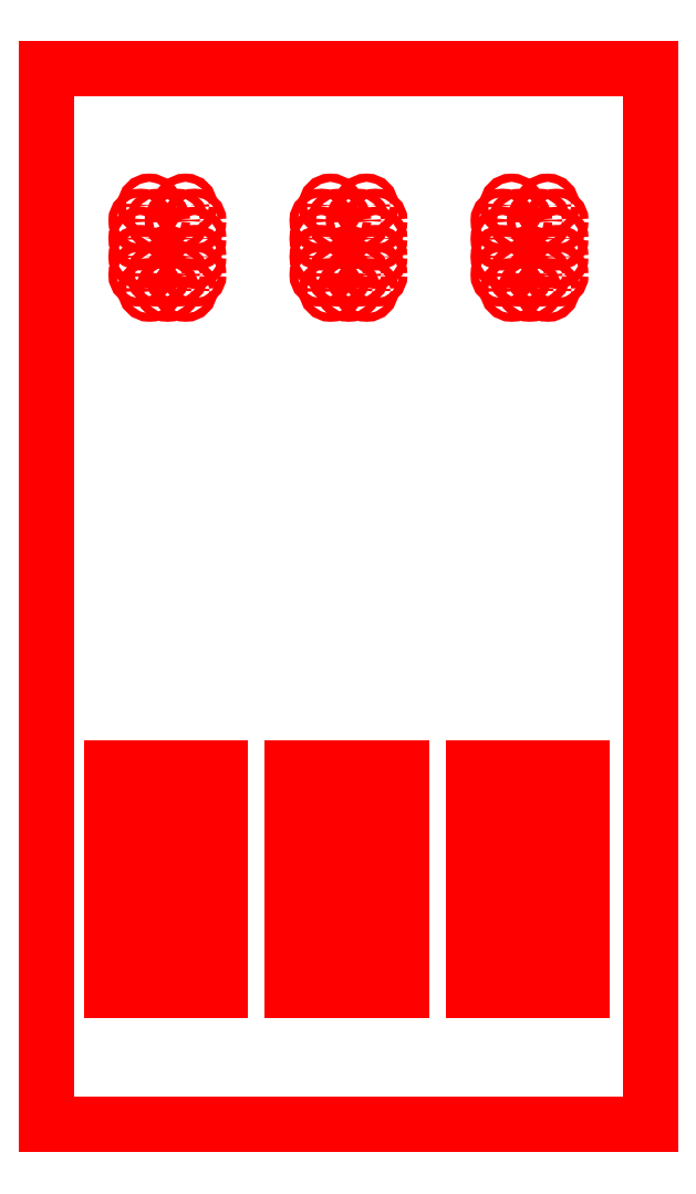
<metadata>
{"format":"dxf","ext":"dxf","renderer":"ezdxf+matplotlib","layout":"modelspace","background":"white","min_lineweight":24,"dpi":150}
</metadata>
<code>
0
SECTION
2
ENTITIES
0
CIRCLE
8
Opening
10
14.18
20
62.75
30
0
40
0.2759
0
CIRCLE
8
Opening
10
15.38
20
62.75
30
0
40
0.2759
0
CIRCLE
8
Opening
10
16.58
20
62.75
30
0
40
0.2759
0
CIRCLE
8
Opening
10
13.57
20
63.75
30
0
40
0.2759
0
CIRCLE
8
Opening
10
14.77
20
63.75
30
0
40
0.2759
0
CIRCLE
8
Opening
10
15.97
20
63.75
30
0
40
0.2759
0
CIRCLE
8
Opening
10
17.17
20
63.75
30
0
40
0.2759
0
CIRCLE
8
Opening
10
13.57
20
64.95
30
0
40
0.2759
0
CIRCLE
8
Opening
10
13.57
20
67.35
30
0
40
0.2759
0
CIRCLE
8
Opening
10
13.57
20
66.15
30
0
40
0.2759
0
CIRCLE
8
Opening
10
14.77
20
67.35
30
0
40
0.2759
0
CIRCLE
8
Opening
10
15.97
20
67.35
30
0
40
0.2759
0
CIRCLE
8
Opening
10
17.17
20
67.35
30
0
40
0.2759
0
CIRCLE
8
Opening
10
17.17
20
66.15
30
0
40
0.2759
0
CIRCLE
8
Opening
10
17.17
20
64.95
30
0
40
0.2759
0
CIRCLE
8
Opening
10
14.17
20
68.35
30
0
40
0.2759
0
CIRCLE
8
Opening
10
16.57
20
68.35
30
0
40
0.2759
0
CIRCLE
8
Opening
10
29.17
20
67.35
30
0
40
0.2759
0
CIRCLE
8
Opening
10
28.58
20
62.75
30
0
40
0.2759
0
CIRCLE
8
Opening
10
27.97
20
63.75
30
0
40
0.2759
0
CIRCLE
8
Opening
10
28.57
20
68.35
30
0
40
0.2759
0
CIRCLE
8
Opening
10
25.57
20
67.35
30
0
40
0.2759
0
CIRCLE
8
Opening
10
26.18
20
62.75
30
0
40
0.2759
0
CIRCLE
8
Opening
10
25.57
20
66.15
30
0
40
0.2759
0
CIRCLE
8
Opening
10
26.17
20
68.35
30
0
40
0.2759
0
CIRCLE
8
Opening
10
27.38
20
62.75
30
0
40
0.2759
0
CIRCLE
8
Opening
10
29.17
20
66.15
30
0
40
0.2759
0
CIRCLE
8
Opening
10
26.77
20
67.35
30
0
40
0.2759
0
CIRCLE
8
Opening
10
29.17
20
63.75
30
0
40
0.2759
0
CIRCLE
8
Opening
10
25.57
20
63.75
30
0
40
0.2759
0
CIRCLE
8
Opening
10
25.57
20
64.95
30
0
40
0.2759
0
CIRCLE
8
Opening
10
26.77
20
63.75
30
0
40
0.2759
0
CIRCLE
8
Opening
10
27.97
20
67.35
30
0
40
0.2759
0
CIRCLE
8
Opening
10
29.17
20
64.95
30
0
40
0.2759
0
CIRCLE
8
Opening
10
40.57
20
68.35
30
0
40
0.2759
0
CIRCLE
8
Opening
10
38.17
20
68.35
30
0
40
0.2759
0
CIRCLE
8
Opening
10
37.57
20
63.75
30
0
40
0.2759
0
CIRCLE
8
Opening
10
41.17
20
66.15
30
0
40
0.2759
0
CIRCLE
8
Opening
10
38.18
20
62.75
30
0
40
0.2759
0
CIRCLE
8
Opening
10
39.97
20
67.35
30
0
40
0.2759
0
CIRCLE
8
Opening
10
37.57
20
64.95
30
0
40
0.2759
0
CIRCLE
8
Opening
10
40.58
20
62.75
30
0
40
0.2759
0
CIRCLE
8
Opening
10
39.38
20
62.75
30
0
40
0.2759
0
CIRCLE
8
Opening
10
41.17
20
63.75
30
0
40
0.2759
0
CIRCLE
8
Opening
10
38.77
20
67.35
30
0
40
0.2759
0
CIRCLE
8
Opening
10
37.57
20
66.15
30
0
40
0.2759
0
CIRCLE
8
Opening
10
41.17
20
67.35
30
0
40
0.2759
0
CIRCLE
8
Opening
10
38.77
20
63.75
30
0
40
0.2759
0
CIRCLE
8
Opening
10
39.97
20
63.75
30
0
40
0.2759
0
CIRCLE
8
Opening
10
37.57
20
67.35
30
0
40
0.2759
0
CIRCLE
8
Opening
10
41.17
20
64.95
30
0
40
0.2759
0
LINE
8
Opening
10
47.38
20
7.434
30
0
11
7.375
21
7.434
31
0
0
LINE
8
Opening
10
7.375
20
7.434
30
0
11
7.375
21
77.43
31
0
0
LINE
8
Opening
10
7.375
20
77.43
30
0
11
47.38
21
77.43
31
0
0
LINE
8
Opening
10
47.38
20
77.43
30
0
11
47.38
21
7.434
31
0
0
LINE
8
Opening
10
47.38
20
7.434
30
0
11
7.375
21
7.434
31
0
0
LINE
8
Opening
10
7.375
20
7.434
30
0
11
7.375
21
77.43
31
0
0
LINE
8
Opening
10
7.375
20
77.43
30
0
11
7.375
21
7.434
31
0
0
LINE
8
Opening
10
7.375
20
7.434
30
0
11
47.38
21
7.434
31
0
0
LINE
8
Opening
10
47.38
20
7.434
30
0
11
47.38
21
77.43
31
0
0
LINE
8
Opening
10
47.38
20
77.43
30
0
11
47.38
21
7.434
31
0
0
LINE
8
Opening
10
12.52
20
19.1
30
0
11
12.52
21
16.33
31
0
0
LINE
8
Opening
10
12.52
20
16.33
30
0
11
11.67
21
16.33
31
0
0
LINE
8
Opening
10
11.67
20
16.33
30
0
11
11.67
21
19.1
31
0
0
LINE
8
Opening
10
11.67
20
19.1
30
0
11
12.52
21
19.1
31
0
0
LINE
8
Opening
10
12.52
20
25.1
30
0
11
12.52
21
22.33
31
0
0
LINE
8
Opening
10
12.52
20
22.33
30
0
11
11.67
21
22.33
31
0
0
LINE
8
Opening
10
11.67
20
22.33
30
0
11
11.67
21
25.1
31
0
0
LINE
8
Opening
10
11.67
20
25.1
30
0
11
12.52
21
25.1
31
0
0
LINE
8
Opening
10
12.52
20
31.1
30
0
11
12.52
21
28.33
31
0
0
LINE
8
Opening
10
12.52
20
28.33
30
0
11
11.67
21
28.33
31
0
0
LINE
8
Opening
10
11.67
20
28.33
30
0
11
11.67
21
31.1
31
0
0
LINE
8
Opening
10
11.67
20
31.1
30
0
11
12.52
21
31.1
31
0
0
LINE
8
Opening
10
13.79
20
19.1
30
0
11
13.79
21
16.33
31
0
0
LINE
8
Opening
10
13.79
20
16.33
30
0
11
12.94
21
16.33
31
0
0
LINE
8
Opening
10
12.94
20
16.33
30
0
11
12.94
21
19.1
31
0
0
LINE
8
Opening
10
12.94
20
19.1
30
0
11
13.79
21
19.1
31
0
0
LINE
8
Opening
10
13.79
20
25.1
30
0
11
13.79
21
22.33
31
0
0
LINE
8
Opening
10
13.79
20
22.33
30
0
11
12.94
21
22.33
31
0
0
LINE
8
Opening
10
12.94
20
22.33
30
0
11
12.94
21
25.1
31
0
0
LINE
8
Opening
10
12.94
20
25.1
30
0
11
13.79
21
25.1
31
0
0
LINE
8
Opening
10
13.79
20
31.1
30
0
11
13.79
21
28.33
31
0
0
LINE
8
Opening
10
13.79
20
28.33
30
0
11
12.94
21
28.33
31
0
0
LINE
8
Opening
10
12.94
20
28.33
30
0
11
12.94
21
31.1
31
0
0
LINE
8
Opening
10
12.94
20
31.1
30
0
11
13.79
21
31.1
31
0
0
LINE
8
Opening
10
15.06
20
19.1
30
0
11
15.06
21
16.33
31
0
0
LINE
8
Opening
10
15.06
20
16.33
30
0
11
14.21
21
16.33
31
0
0
LINE
8
Opening
10
14.21
20
16.33
30
0
11
14.21
21
19.1
31
0
0
LINE
8
Opening
10
14.21
20
19.1
30
0
11
15.06
21
19.1
31
0
0
LINE
8
Opening
10
15.06
20
25.1
30
0
11
15.06
21
22.33
31
0
0
LINE
8
Opening
10
15.06
20
22.33
30
0
11
14.21
21
22.33
31
0
0
LINE
8
Opening
10
14.21
20
22.33
30
0
11
14.21
21
25.1
31
0
0
LINE
8
Opening
10
14.21
20
25.1
30
0
11
15.06
21
25.1
31
0
0
LINE
8
Opening
10
15.06
20
31.1
30
0
11
15.06
21
28.33
31
0
0
LINE
8
Opening
10
15.06
20
28.33
30
0
11
14.21
21
28.33
31
0
0
LINE
8
Opening
10
14.21
20
28.33
30
0
11
14.21
21
31.1
31
0
0
LINE
8
Opening
10
14.21
20
31.1
30
0
11
15.06
21
31.1
31
0
0
LINE
8
Opening
10
16.33
20
19.1
30
0
11
16.33
21
16.33
31
0
0
LINE
8
Opening
10
16.33
20
16.33
30
0
11
15.48
21
16.33
31
0
0
LINE
8
Opening
10
15.48
20
16.33
30
0
11
15.48
21
19.1
31
0
0
LINE
8
Opening
10
15.48
20
19.1
30
0
11
16.33
21
19.1
31
0
0
LINE
8
Opening
10
16.33
20
25.1
30
0
11
16.33
21
22.33
31
0
0
LINE
8
Opening
10
16.33
20
22.33
30
0
11
15.48
21
22.33
31
0
0
LINE
8
Opening
10
15.48
20
22.33
30
0
11
15.48
21
25.1
31
0
0
LINE
8
Opening
10
15.48
20
25.1
30
0
11
16.33
21
25.1
31
0
0
LINE
8
Opening
10
16.33
20
31.1
30
0
11
16.33
21
28.33
31
0
0
LINE
8
Opening
10
16.33
20
28.33
30
0
11
15.48
21
28.33
31
0
0
LINE
8
Opening
10
15.48
20
28.33
30
0
11
15.48
21
31.1
31
0
0
LINE
8
Opening
10
15.48
20
31.1
30
0
11
16.33
21
31.1
31
0
0
LINE
8
Opening
10
17.6
20
19.1
30
0
11
17.6
21
16.33
31
0
0
LINE
8
Opening
10
17.6
20
16.33
30
0
11
16.75
21
16.33
31
0
0
LINE
8
Opening
10
16.75
20
16.33
30
0
11
16.75
21
19.1
31
0
0
LINE
8
Opening
10
16.75
20
19.1
30
0
11
17.6
21
19.1
31
0
0
LINE
8
Opening
10
17.6
20
25.1
30
0
11
17.6
21
22.33
31
0
0
LINE
8
Opening
10
17.6
20
22.33
30
0
11
16.75
21
22.33
31
0
0
LINE
8
Opening
10
16.75
20
22.33
30
0
11
16.75
21
25.1
31
0
0
LINE
8
Opening
10
16.75
20
25.1
30
0
11
17.6
21
25.1
31
0
0
LINE
8
Opening
10
17.6
20
31.1
30
0
11
17.6
21
28.33
31
0
0
LINE
8
Opening
10
17.6
20
28.33
30
0
11
16.75
21
28.33
31
0
0
LINE
8
Opening
10
16.75
20
28.33
30
0
11
16.75
21
31.1
31
0
0
LINE
8
Opening
10
16.75
20
31.1
30
0
11
17.6
21
31.1
31
0
0
LINE
8
Opening
10
18.87
20
19.1
30
0
11
18.87
21
16.33
31
0
0
LINE
8
Opening
10
18.87
20
16.33
30
0
11
18.02
21
16.33
31
0
0
LINE
8
Opening
10
18.02
20
16.33
30
0
11
18.02
21
19.1
31
0
0
LINE
8
Opening
10
18.02
20
19.1
30
0
11
18.87
21
19.1
31
0
0
LINE
8
Opening
10
18.87
20
25.1
30
0
11
18.87
21
22.33
31
0
0
LINE
8
Opening
10
18.87
20
22.33
30
0
11
18.02
21
22.33
31
0
0
LINE
8
Opening
10
18.02
20
22.33
30
0
11
18.02
21
25.1
31
0
0
LINE
8
Opening
10
18.02
20
25.1
30
0
11
18.87
21
25.1
31
0
0
LINE
8
Opening
10
18.87
20
31.1
30
0
11
18.87
21
28.33
31
0
0
LINE
8
Opening
10
18.87
20
28.33
30
0
11
18.02
21
28.33
31
0
0
LINE
8
Opening
10
18.02
20
28.33
30
0
11
18.02
21
31.1
31
0
0
LINE
8
Opening
10
18.02
20
31.1
30
0
11
18.87
21
31.1
31
0
0
LINE
8
Opening
10
24.94
20
22.33
30
0
11
24.94
21
25.1
31
0
0
LINE
8
Opening
10
24.94
20
25.1
30
0
11
25.79
21
25.1
31
0
0
LINE
8
Opening
10
25.79
20
25.1
30
0
11
25.79
21
22.33
31
0
0
LINE
8
Opening
10
25.79
20
22.33
30
0
11
24.94
21
22.33
31
0
0
LINE
8
Opening
10
24.52
20
28.33
30
0
11
23.67
21
28.33
31
0
0
LINE
8
Opening
10
23.67
20
28.33
30
0
11
23.67
21
31.1
31
0
0
LINE
8
Opening
10
23.67
20
31.1
30
0
11
24.52
21
31.1
31
0
0
LINE
8
Opening
10
24.52
20
31.1
30
0
11
24.52
21
28.33
31
0
0
LINE
8
Opening
10
24.52
20
19.1
30
0
11
24.52
21
16.33
31
0
0
LINE
8
Opening
10
24.52
20
16.33
30
0
11
23.67
21
16.33
31
0
0
LINE
8
Opening
10
23.67
20
16.33
30
0
11
23.67
21
19.1
31
0
0
LINE
8
Opening
10
23.67
20
19.1
30
0
11
24.52
21
19.1
31
0
0
LINE
8
Opening
10
24.52
20
22.33
30
0
11
23.67
21
22.33
31
0
0
LINE
8
Opening
10
23.67
20
22.33
30
0
11
23.67
21
25.1
31
0
0
LINE
8
Opening
10
23.67
20
25.1
30
0
11
24.52
21
25.1
31
0
0
LINE
8
Opening
10
24.52
20
25.1
30
0
11
24.52
21
22.33
31
0
0
LINE
8
Opening
10
26.21
20
25.1
30
0
11
27.06
21
25.1
31
0
0
LINE
8
Opening
10
27.06
20
25.1
30
0
11
27.06
21
22.33
31
0
0
LINE
8
Opening
10
27.06
20
22.33
30
0
11
26.21
21
22.33
31
0
0
LINE
8
Opening
10
26.21
20
22.33
30
0
11
26.21
21
25.1
31
0
0
LINE
8
Opening
10
25.79
20
19.1
30
0
11
25.79
21
16.33
31
0
0
LINE
8
Opening
10
25.79
20
16.33
30
0
11
24.94
21
16.33
31
0
0
LINE
8
Opening
10
24.94
20
16.33
30
0
11
24.94
21
19.1
31
0
0
LINE
8
Opening
10
24.94
20
19.1
30
0
11
25.79
21
19.1
31
0
0
LINE
8
Opening
10
27.06
20
31.1
30
0
11
27.06
21
28.33
31
0
0
LINE
8
Opening
10
27.06
20
28.33
30
0
11
26.21
21
28.33
31
0
0
LINE
8
Opening
10
26.21
20
28.33
30
0
11
26.21
21
31.1
31
0
0
LINE
8
Opening
10
26.21
20
31.1
30
0
11
27.06
21
31.1
31
0
0
LINE
8
Opening
10
25.79
20
31.1
30
0
11
25.79
21
28.33
31
0
0
LINE
8
Opening
10
25.79
20
28.33
30
0
11
24.94
21
28.33
31
0
0
LINE
8
Opening
10
24.94
20
28.33
30
0
11
24.94
21
31.1
31
0
0
LINE
8
Opening
10
24.94
20
31.1
30
0
11
25.79
21
31.1
31
0
0
LINE
8
Opening
10
27.06
20
19.1
30
0
11
27.06
21
16.33
31
0
0
LINE
8
Opening
10
27.06
20
16.33
30
0
11
26.21
21
16.33
31
0
0
LINE
8
Opening
10
26.21
20
16.33
30
0
11
26.21
21
19.1
31
0
0
LINE
8
Opening
10
26.21
20
19.1
30
0
11
27.06
21
19.1
31
0
0
LINE
8
Opening
10
29.6
20
16.33
30
0
11
28.75
21
16.33
31
0
0
LINE
8
Opening
10
28.75
20
16.33
30
0
11
28.75
21
19.1
31
0
0
LINE
8
Opening
10
28.75
20
19.1
30
0
11
29.6
21
19.1
31
0
0
LINE
8
Opening
10
29.6
20
19.1
30
0
11
29.6
21
16.33
31
0
0
LINE
8
Opening
10
28.75
20
28.33
30
0
11
28.75
21
31.1
31
0
0
LINE
8
Opening
10
28.75
20
31.1
30
0
11
29.6
21
31.1
31
0
0
LINE
8
Opening
10
29.6
20
31.1
30
0
11
29.6
21
28.33
31
0
0
LINE
8
Opening
10
29.6
20
28.33
30
0
11
28.75
21
28.33
31
0
0
LINE
8
Opening
10
28.33
20
25.1
30
0
11
28.33
21
22.33
31
0
0
LINE
8
Opening
10
28.33
20
22.33
30
0
11
27.48
21
22.33
31
0
0
LINE
8
Opening
10
27.48
20
22.33
30
0
11
27.48
21
25.1
31
0
0
LINE
8
Opening
10
27.48
20
25.1
30
0
11
28.33
21
25.1
31
0
0
LINE
8
Opening
10
28.33
20
16.33
30
0
11
27.48
21
16.33
31
0
0
LINE
8
Opening
10
27.48
20
16.33
30
0
11
27.48
21
19.1
31
0
0
LINE
8
Opening
10
27.48
20
19.1
30
0
11
28.33
21
19.1
31
0
0
LINE
8
Opening
10
28.33
20
19.1
30
0
11
28.33
21
16.33
31
0
0
LINE
8
Opening
10
27.48
20
28.33
30
0
11
27.48
21
31.1
31
0
0
LINE
8
Opening
10
27.48
20
31.1
30
0
11
28.33
21
31.1
31
0
0
LINE
8
Opening
10
28.33
20
31.1
30
0
11
28.33
21
28.33
31
0
0
LINE
8
Opening
10
28.33
20
28.33
30
0
11
27.48
21
28.33
31
0
0
LINE
8
Opening
10
30.02
20
25.1
30
0
11
30.87
21
25.1
31
0
0
LINE
8
Opening
10
30.87
20
25.1
30
0
11
30.87
21
22.33
31
0
0
LINE
8
Opening
10
30.87
20
22.33
30
0
11
30.02
21
22.33
31
0
0
LINE
8
Opening
10
30.02
20
22.33
30
0
11
30.02
21
25.1
31
0
0
LINE
8
Opening
10
29.6
20
22.33
30
0
11
28.75
21
22.33
31
0
0
LINE
8
Opening
10
28.75
20
22.33
30
0
11
28.75
21
25.1
31
0
0
LINE
8
Opening
10
28.75
20
25.1
30
0
11
29.6
21
25.1
31
0
0
LINE
8
Opening
10
29.6
20
25.1
30
0
11
29.6
21
22.33
31
0
0
LINE
8
Opening
10
30.02
20
19.1
30
0
11
30.87
21
19.1
31
0
0
LINE
8
Opening
10
30.87
20
19.1
30
0
11
30.87
21
16.33
31
0
0
LINE
8
Opening
10
30.87
20
16.33
30
0
11
30.02
21
16.33
31
0
0
LINE
8
Opening
10
30.02
20
16.33
30
0
11
30.02
21
19.1
31
0
0
LINE
8
Opening
10
30.87
20
28.33
30
0
11
30.02
21
28.33
31
0
0
LINE
8
Opening
10
30.02
20
28.33
30
0
11
30.02
21
31.1
31
0
0
LINE
8
Opening
10
30.02
20
31.1
30
0
11
30.87
21
31.1
31
0
0
LINE
8
Opening
10
30.87
20
31.1
30
0
11
30.87
21
28.33
31
0
0
LINE
8
Opening
10
36.94
20
28.33
30
0
11
36.94
21
31.1
31
0
0
LINE
8
Opening
10
36.94
20
31.1
30
0
11
37.79
21
31.1
31
0
0
LINE
8
Opening
10
37.79
20
31.1
30
0
11
37.79
21
28.33
31
0
0
LINE
8
Opening
10
37.79
20
28.33
30
0
11
36.94
21
28.33
31
0
0
LINE
8
Opening
10
36.52
20
16.33
30
0
11
35.67
21
16.33
31
0
0
LINE
8
Opening
10
35.67
20
16.33
30
0
11
35.67
21
19.1
31
0
0
LINE
8
Opening
10
35.67
20
19.1
30
0
11
36.52
21
19.1
31
0
0
LINE
8
Opening
10
36.52
20
19.1
30
0
11
36.52
21
16.33
31
0
0
LINE
8
Opening
10
35.67
20
22.33
30
0
11
35.67
21
25.1
31
0
0
LINE
8
Opening
10
35.67
20
25.1
30
0
11
36.52
21
25.1
31
0
0
LINE
8
Opening
10
36.52
20
25.1
30
0
11
36.52
21
22.33
31
0
0
LINE
8
Opening
10
36.52
20
22.33
30
0
11
35.67
21
22.33
31
0
0
LINE
8
Opening
10
36.52
20
28.33
30
0
11
35.67
21
28.33
31
0
0
LINE
8
Opening
10
35.67
20
28.33
30
0
11
35.67
21
31.1
31
0
0
LINE
8
Opening
10
35.67
20
31.1
30
0
11
36.52
21
31.1
31
0
0
LINE
8
Opening
10
36.52
20
31.1
30
0
11
36.52
21
28.33
31
0
0
LINE
8
Opening
10
37.79
20
19.1
30
0
11
37.79
21
16.33
31
0
0
LINE
8
Opening
10
37.79
20
16.33
30
0
11
36.94
21
16.33
31
0
0
LINE
8
Opening
10
36.94
20
16.33
30
0
11
36.94
21
19.1
31
0
0
LINE
8
Opening
10
36.94
20
19.1
30
0
11
37.79
21
19.1
31
0
0
LINE
8
Opening
10
37.79
20
25.1
30
0
11
37.79
21
22.33
31
0
0
LINE
8
Opening
10
37.79
20
22.33
30
0
11
36.94
21
22.33
31
0
0
LINE
8
Opening
10
36.94
20
22.33
30
0
11
36.94
21
25.1
31
0
0
LINE
8
Opening
10
36.94
20
25.1
30
0
11
37.79
21
25.1
31
0
0
LINE
8
Opening
10
39.06
20
19.1
30
0
11
39.06
21
16.33
31
0
0
LINE
8
Opening
10
39.06
20
16.33
30
0
11
38.21
21
16.33
31
0
0
LINE
8
Opening
10
38.21
20
16.33
30
0
11
38.21
21
19.1
31
0
0
LINE
8
Opening
10
38.21
20
19.1
30
0
11
39.06
21
19.1
31
0
0
LINE
8
Opening
10
39.06
20
25.1
30
0
11
39.06
21
22.33
31
0
0
LINE
8
Opening
10
39.06
20
22.33
30
0
11
38.21
21
22.33
31
0
0
LINE
8
Opening
10
38.21
20
22.33
30
0
11
38.21
21
25.1
31
0
0
LINE
8
Opening
10
38.21
20
25.1
30
0
11
39.06
21
25.1
31
0
0
LINE
8
Opening
10
39.06
20
31.1
30
0
11
39.06
21
28.33
31
0
0
LINE
8
Opening
10
39.06
20
28.33
30
0
11
38.21
21
28.33
31
0
0
LINE
8
Opening
10
38.21
20
28.33
30
0
11
38.21
21
31.1
31
0
0
LINE
8
Opening
10
38.21
20
31.1
30
0
11
39.06
21
31.1
31
0
0
LINE
8
Opening
10
40.33
20
19.1
30
0
11
40.33
21
16.33
31
0
0
LINE
8
Opening
10
40.33
20
16.33
30
0
11
39.48
21
16.33
31
0
0
LINE
8
Opening
10
39.48
20
16.33
30
0
11
39.48
21
19.1
31
0
0
LINE
8
Opening
10
39.48
20
19.1
30
0
11
40.33
21
19.1
31
0
0
LINE
8
Opening
10
40.33
20
25.1
30
0
11
40.33
21
22.33
31
0
0
LINE
8
Opening
10
40.33
20
22.33
30
0
11
39.48
21
22.33
31
0
0
LINE
8
Opening
10
39.48
20
22.33
30
0
11
39.48
21
25.1
31
0
0
LINE
8
Opening
10
39.48
20
25.1
30
0
11
40.33
21
25.1
31
0
0
LINE
8
Opening
10
40.33
20
31.1
30
0
11
40.33
21
28.33
31
0
0
LINE
8
Opening
10
40.33
20
28.33
30
0
11
39.48
21
28.33
31
0
0
LINE
8
Opening
10
39.48
20
28.33
30
0
11
39.48
21
31.1
31
0
0
LINE
8
Opening
10
39.48
20
31.1
30
0
11
40.33
21
31.1
31
0
0
LINE
8
Opening
10
41.6
20
19.1
30
0
11
41.6
21
16.33
31
0
0
LINE
8
Opening
10
41.6
20
16.33
30
0
11
40.75
21
16.33
31
0
0
LINE
8
Opening
10
40.75
20
16.33
30
0
11
40.75
21
19.1
31
0
0
LINE
8
Opening
10
40.75
20
19.1
30
0
11
41.6
21
19.1
31
0
0
LINE
8
Opening
10
41.6
20
25.1
30
0
11
41.6
21
22.33
31
0
0
LINE
8
Opening
10
41.6
20
22.33
30
0
11
40.75
21
22.33
31
0
0
LINE
8
Opening
10
40.75
20
22.33
30
0
11
40.75
21
25.1
31
0
0
LINE
8
Opening
10
40.75
20
25.1
30
0
11
41.6
21
25.1
31
0
0
LINE
8
Opening
10
41.6
20
31.1
30
0
11
41.6
21
28.33
31
0
0
LINE
8
Opening
10
41.6
20
28.33
30
0
11
40.75
21
28.33
31
0
0
LINE
8
Opening
10
40.75
20
28.33
30
0
11
40.75
21
31.1
31
0
0
LINE
8
Opening
10
40.75
20
31.1
30
0
11
41.6
21
31.1
31
0
0
LINE
8
Opening
10
42.87
20
19.1
30
0
11
42.87
21
16.33
31
0
0
LINE
8
Opening
10
42.87
20
16.33
30
0
11
42.02
21
16.33
31
0
0
LINE
8
Opening
10
42.02
20
16.33
30
0
11
42.02
21
19.1
31
0
0
LINE
8
Opening
10
42.02
20
19.1
30
0
11
42.87
21
19.1
31
0
0
LINE
8
Opening
10
42.87
20
25.1
30
0
11
42.87
21
22.33
31
0
0
LINE
8
Opening
10
42.87
20
22.33
30
0
11
42.02
21
22.33
31
0
0
LINE
8
Opening
10
42.02
20
22.33
30
0
11
42.02
21
25.1
31
0
0
LINE
8
Opening
10
42.02
20
25.1
30
0
11
42.87
21
25.1
31
0
0
LINE
8
Opening
10
42.87
20
31.1
30
0
11
42.87
21
28.33
31
0
0
LINE
8
Opening
10
42.87
20
28.33
30
0
11
42.02
21
28.33
31
0
0
LINE
8
Opening
10
42.02
20
28.33
30
0
11
42.02
21
31.1
31
0
0
LINE
8
Opening
10
42.02
20
31.1
30
0
11
42.87
21
31.1
31
0
0
ENDSEC
0
EOF

</code>
